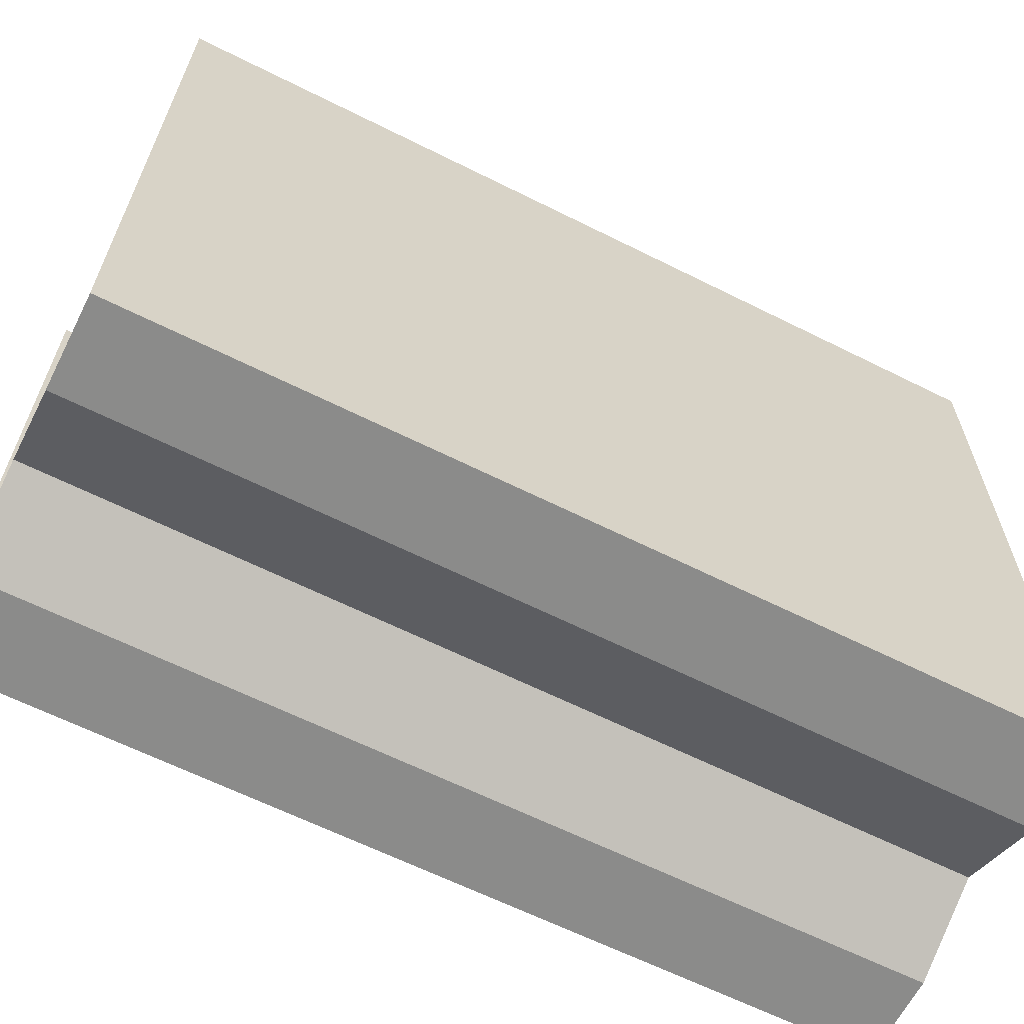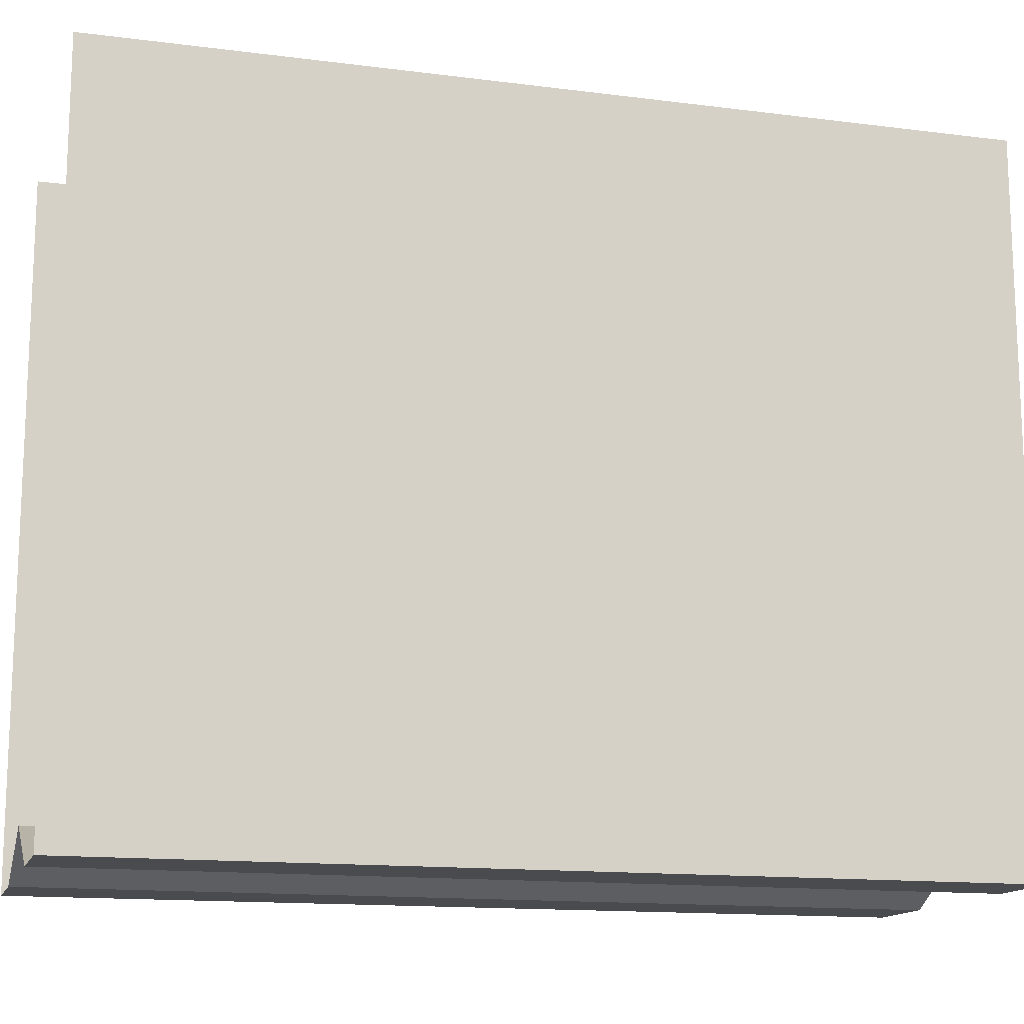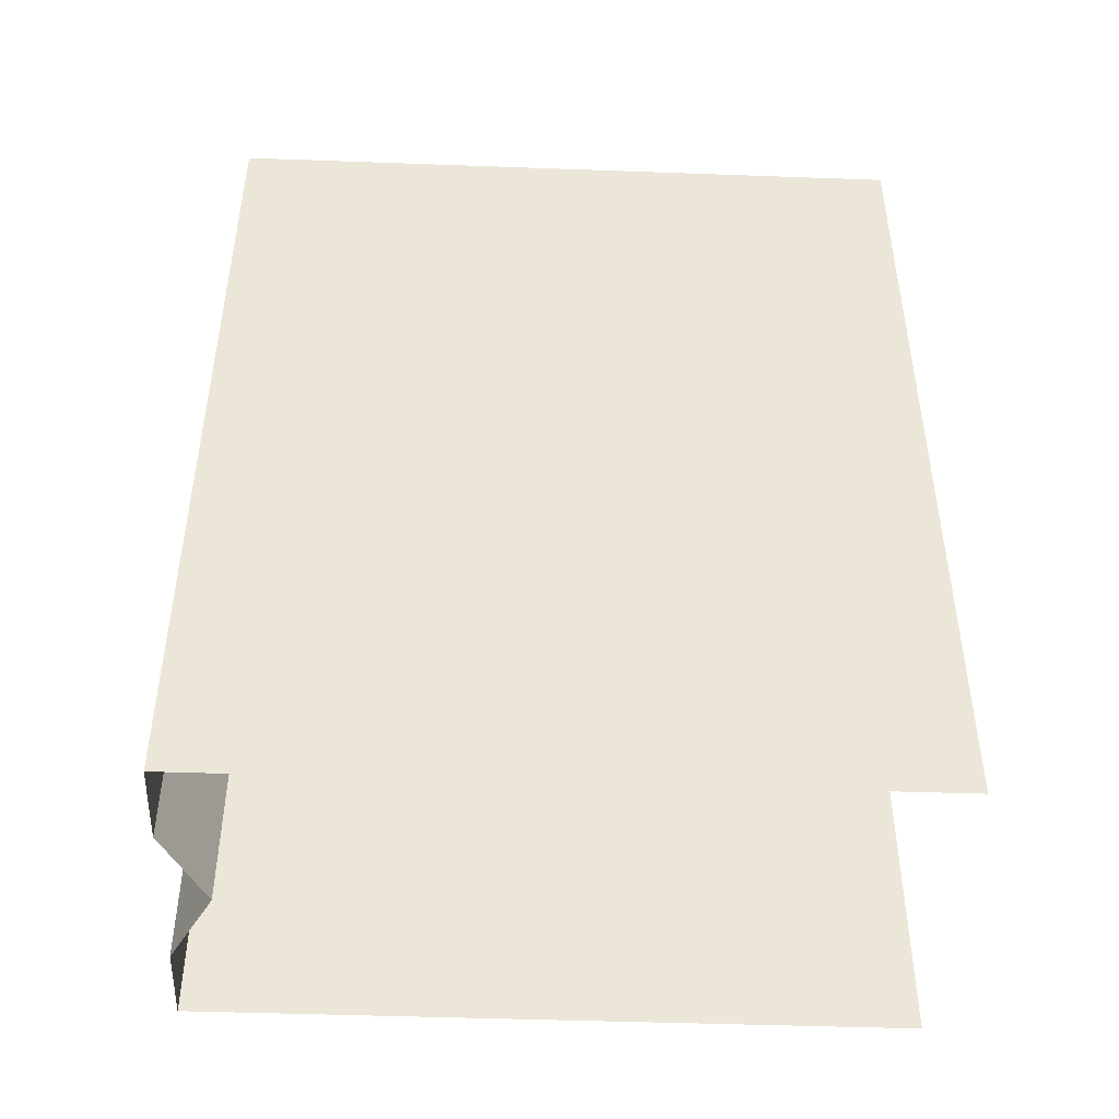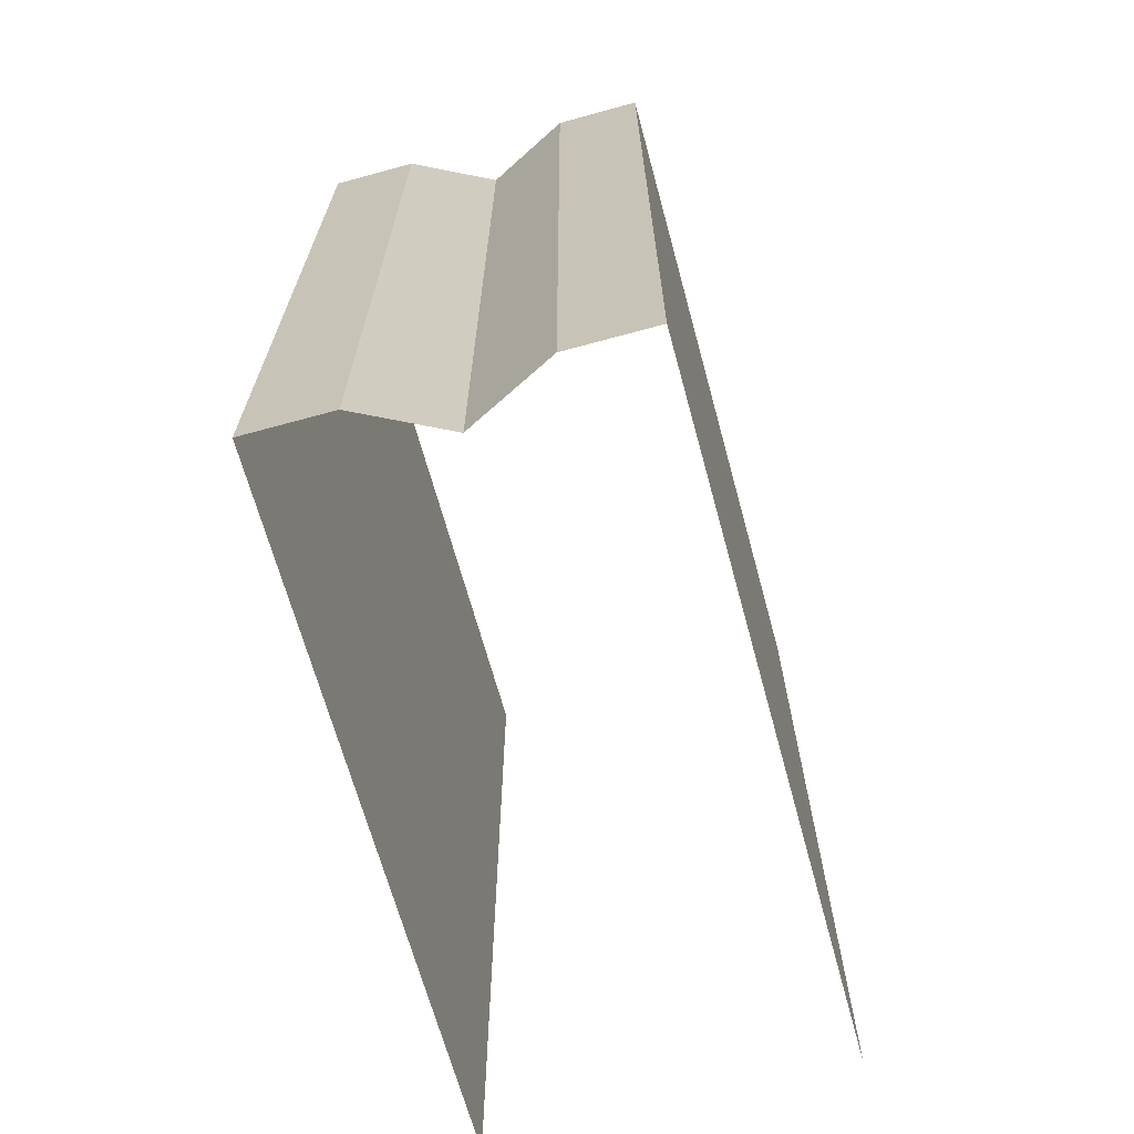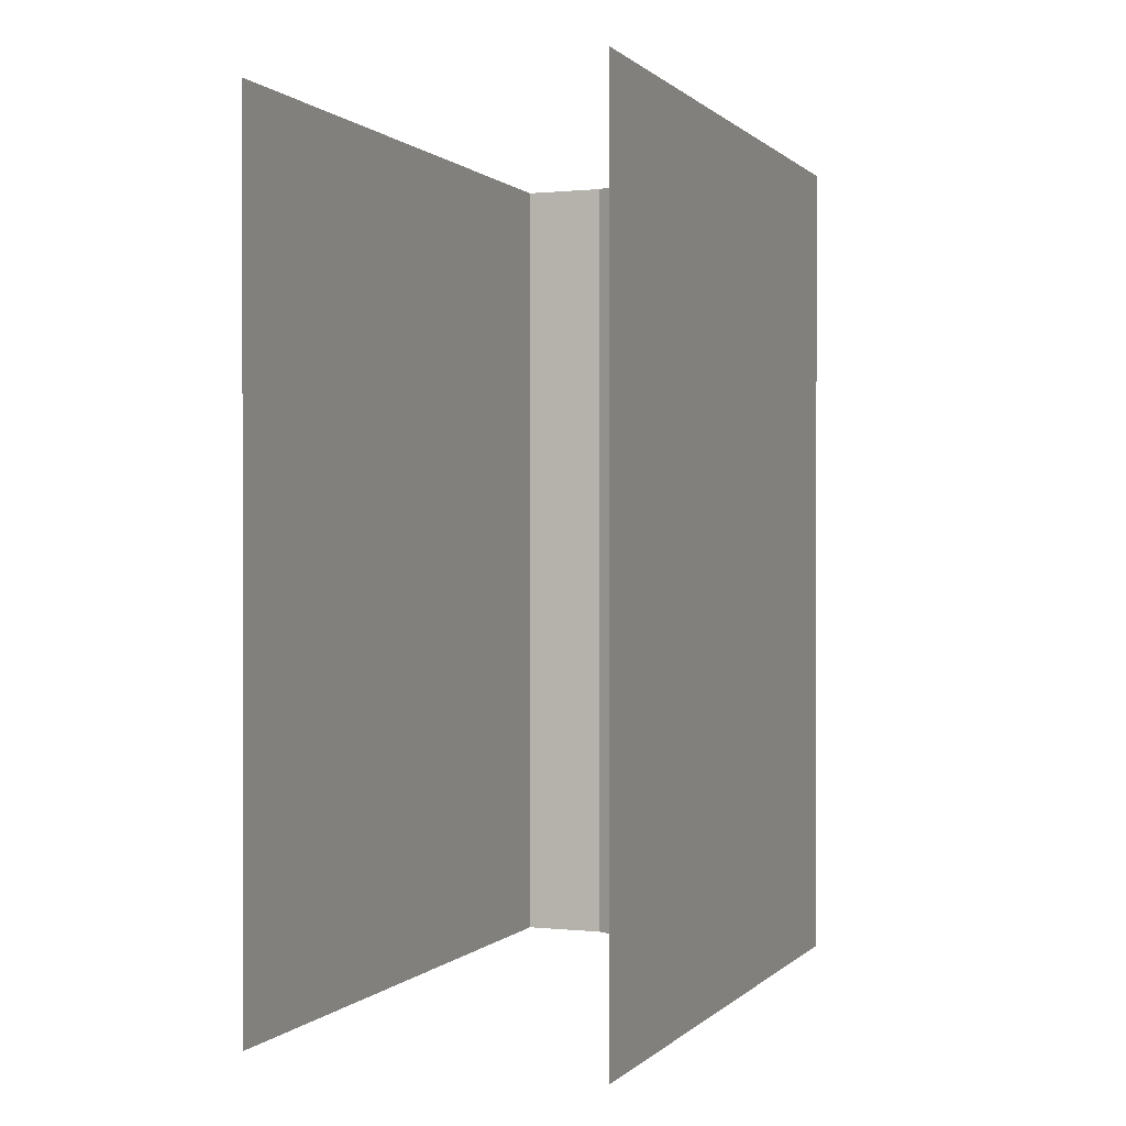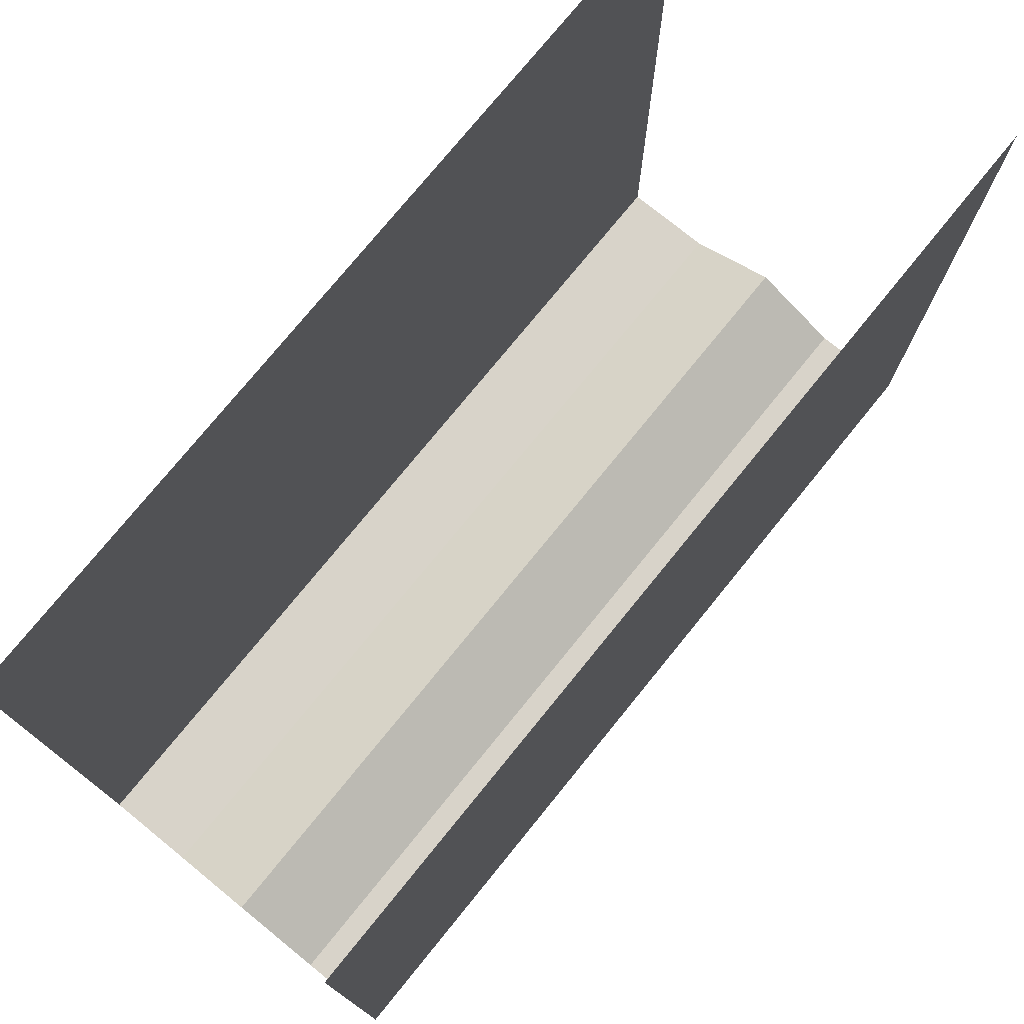
<metadata>
{"format":"obj","ext":"obj","renderer":"f3d","projection":"perspective","resolution":1024,"background":"white","views":[{"elev":-63.7,"azim":63.2,"up":"+Y"},{"elev":-14.3,"azim":74.4,"up":"+Y"},{"elev":-45.1,"azim":87.6,"up":"+Z"},{"elev":-67.4,"azim":15.3,"up":"+Z"},{"elev":0.4,"azim":-159.2,"up":"+Z"},{"elev":76.0,"azim":-140.9,"up":"+Y"}]}
</metadata>
<code>
v -0.1 0.4 0.25
v -0.1 0 0.25
v -0.1 0 -0.25
v -0.1 0.4 -0.25
v 0.1 0.4 -0.25
v 0.1 0 -0.25
v 0.1 0 0.25
v 0.1 0.4 0.25
v -0.1 0 0.25
v -0.05 0 0.25
v -0.05 0 -0.25
v -0.1 0 -0.25
v -0.05 0 0.25
v 0 0.025 0.25
v 0 0.025 -0.25
v -0.05 0 -0.25
v 0 0.025 0.25
v 0.05 0 0.25
v 0.05 0 -0.25
v 0 0.025 -0.25
v 0.05 0 0.25
v 0.1 0 0.25
v 0.1 0 -0.25
v 0.05 0 -0.25
g mesh7430886
f 1 3 2
f 3 1 4
f 5 7 6
f 7 5 8
f 9 11 10
f 11 9 12
f 13 15 14
f 15 13 16
f 17 19 18
f 19 17 20
f 21 23 22
f 23 21 24

</code>
